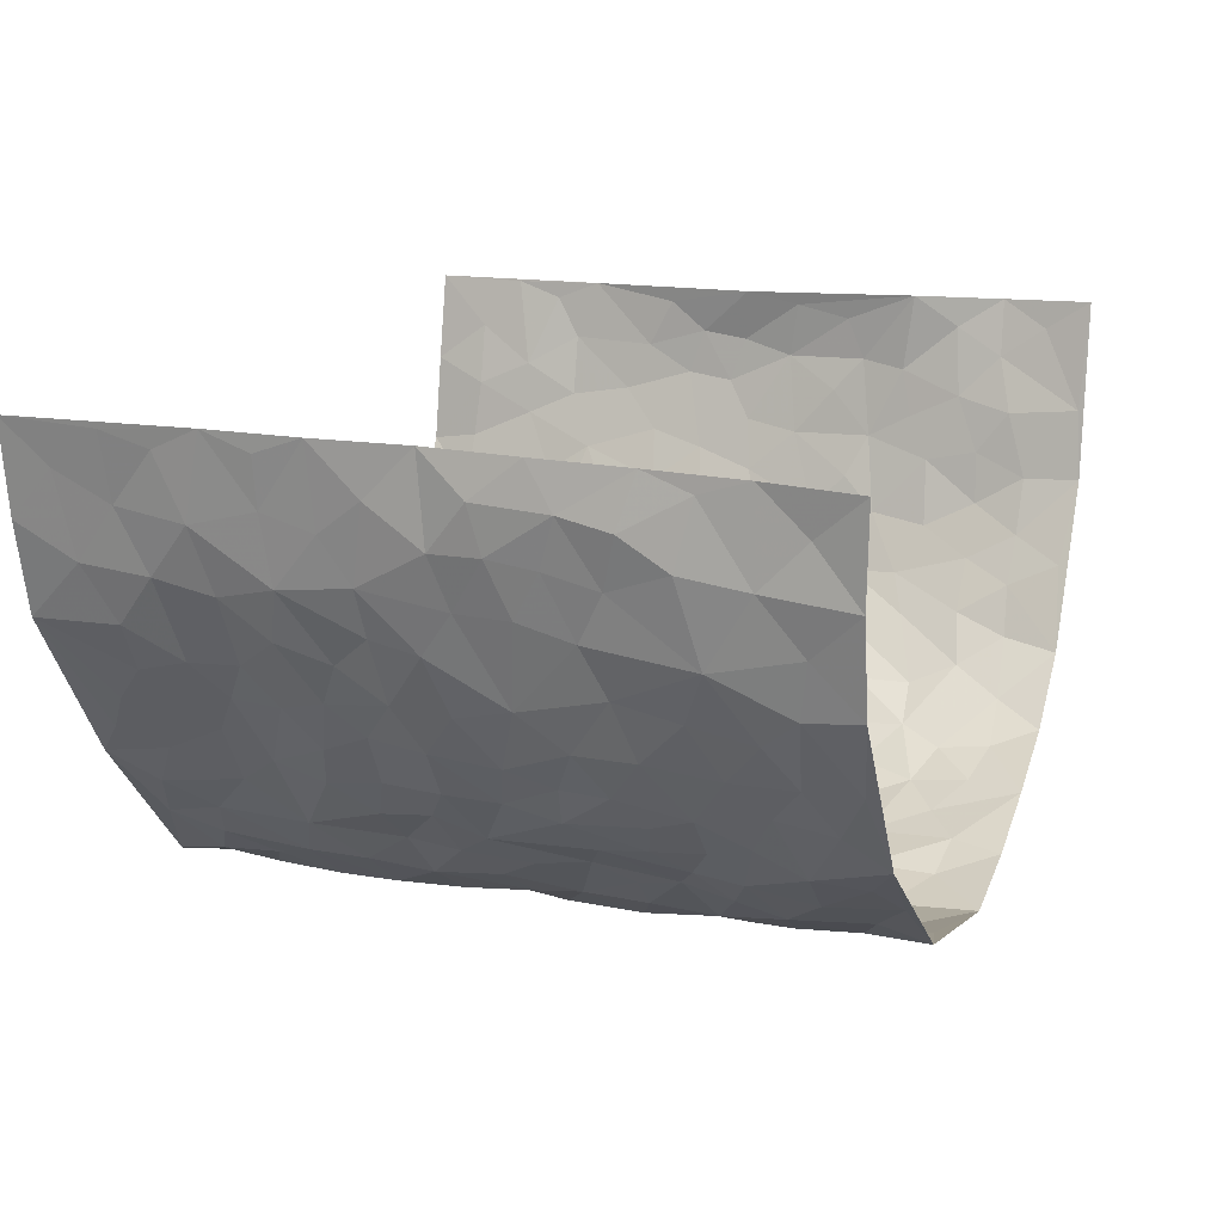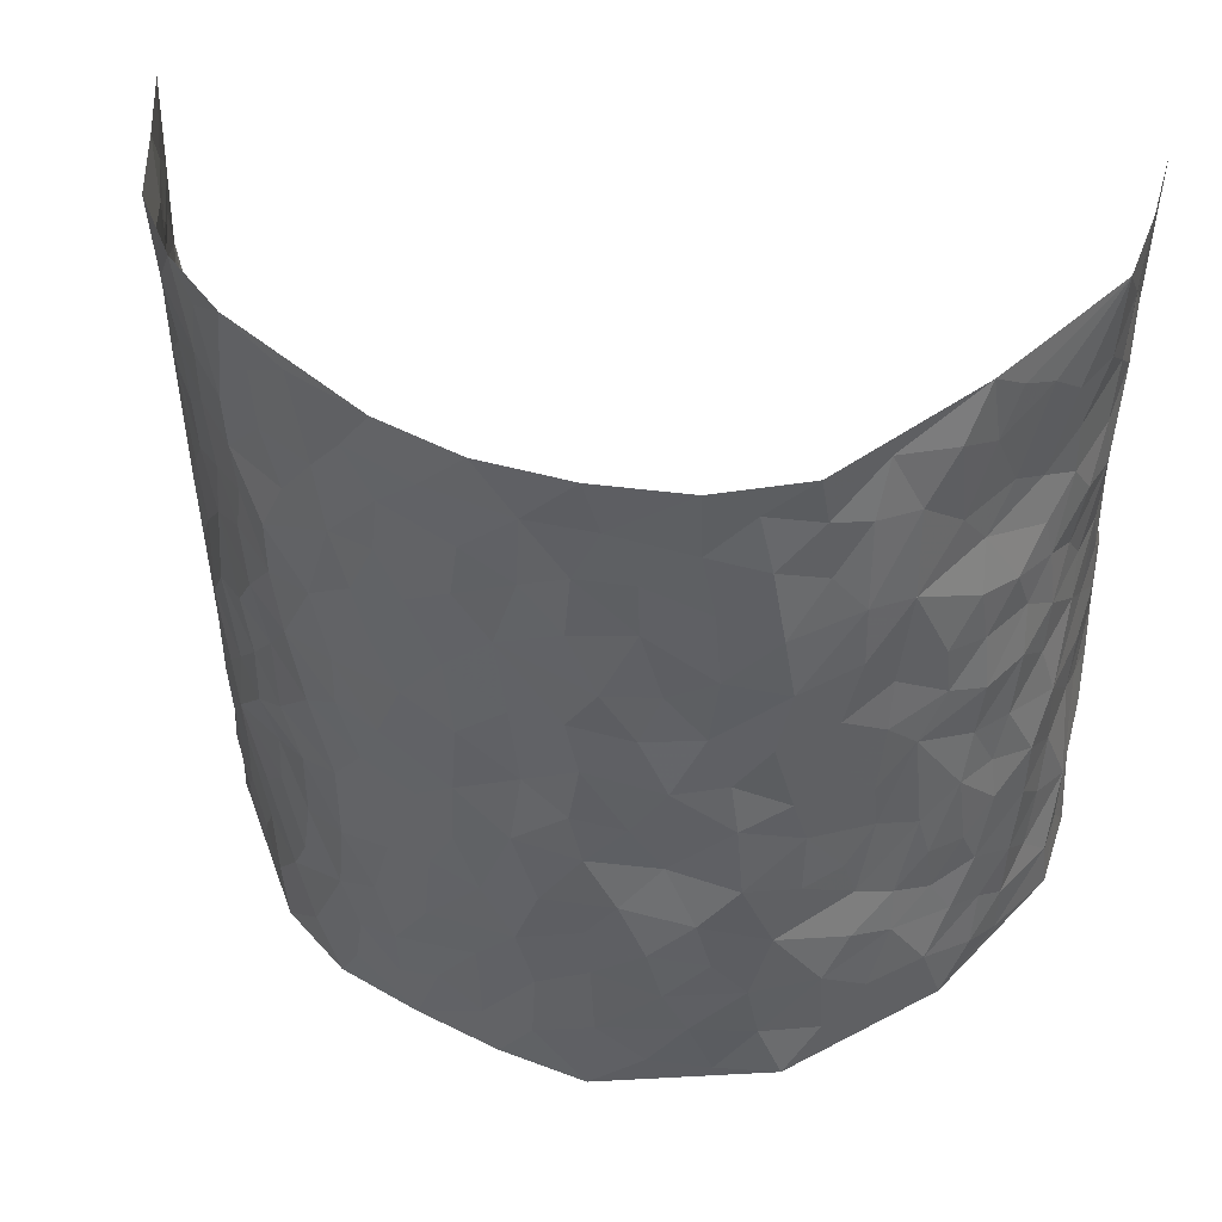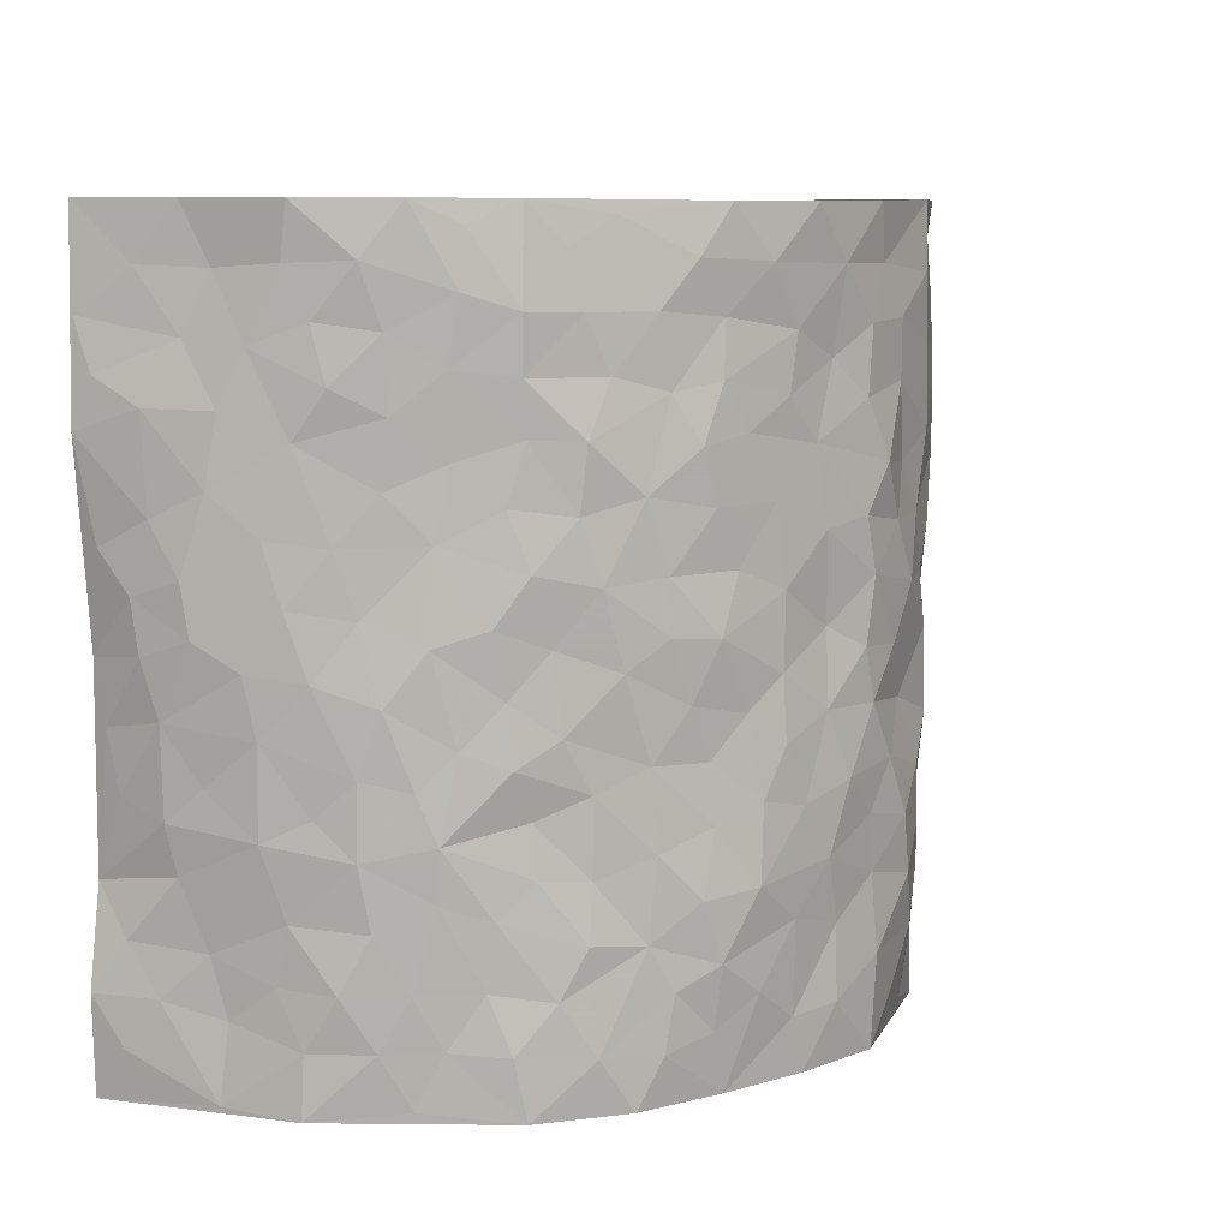
<metadata>
{"format":"obj","ext":"obj","renderer":"f3d","projection":"perspective","resolution":1024,"background":"white","views":[{"elev":15.6,"azim":-69.2,"up":"+Z"},{"elev":43.5,"azim":-171.8,"up":"+Y"},{"elev":8.4,"azim":118.5,"up":"+Y"}]}
</metadata>
<code>
v -0.5885 -3.695e-05 0.4038
v -0.5926 0.9992 0.4156
v 0.5902 0.00608 0.425
v 0.6128 0.9994 0.409
v -0.5615 0.3934 0.2294
v -0.5708 0.4988 0.4136
v -0.572 0.3584 0.29
v -0.004436 0.0007055 -0.2546
v -0.5724 0.2492 0.4091
v -0.5821 0.3379 0.3544
v -0.5638 0.003501 0.1605
v -0.5731 0.1245 0.4062
v -0.5377 0.2929 0.1449
v -0.5846 0.002988 0.2808
v -0.5683 0.2887 0.2728
v -0.4335 0.003673 -0.04845
v -0.5739 0.1872 0.3865
v -0.2849 0.1671 -0.1824
v -0.5557 0.3223 0.2095
v -0.5781 0.121 0.2904
v -0.5753 0.06269 0.35
v -0.5689 0.06594 0.2228
v -0.5248 0.1283 0.1091
v -0.5563 0.07677 0.1519
v -0.5824 0.2075 0.3027
v -0.5838 0.2701 0.3406
v -0.5683 0.1785 0.1968
v -0.5333 0.2106 0.1269
v -0.5714 0.489 0.2975
v -0.5747 0.3744 0.4117
v -0.5511 0.997 0.1718
v -0.4581 0.2243 -0.009242
v 0.2469 0.156 -0.1825
v -0.5857 0.7497 0.4166
v -0.3327 0.3931 -0.1243
v -0.5556 0.7529 0.2198
v -0.5615 0.8312 0.237
v -0.4781 0.4435 0.03073
v -0.482 0.6074 0.05011
v -0.4101 0.9997 -0.03364
v -0.5829 0.687 0.3931
v -0.5146 0.564 0.1023
v -0.3519 0.7545 -0.1161
v -0.4401 0.2815 -0.0306
v -0.4056 0.2265 -0.06591
v -0.434 0.1641 -0.04328
v -0.3938 0.6376 -0.0749
v -0.335 0.56 -0.1315
v 0.1562 0.4732 -0.2117
v -0.3154 0.2216 -0.1557
v -0.2139 0.6093 -0.2308
v -0.3375 0.6296 -0.1229
v -0.2895 0.05786 -0.1701
v -0.492 0.7113 0.07668
v -0.363 0.195 -0.1155
v -0.5709 0.6181 0.3069
v -0.04322 0.3477 -0.2587
v 0.05216 0.3388 -0.2498
v 0.2778 0.4506 -0.1586
v -0.1009 0.5507 -0.2586
v -0.1688 0.5554 -0.2406
v 0.08431 0.6286 -0.2314
v -0.5135 0.3476 0.0706
v -0.5417 0.575 0.1861
v -0.5837 0.8105 0.3884
v -0.4707 0.1312 0.009701
v -0.3395 0.01288 -0.1275
v -0.5561 0.467 0.23
v -0.5036 0.1739 0.0574
v -0.4999 0.02006 0.05704
v -0.2444 0.001483 -0.2051
v -0.5009 0.09011 0.05686
v -0.4666 0.05495 -0.00298
v -0.3907 0.03867 -0.08933
v -0.4086 0.1056 -0.07993
v -0.5748 0.6863 0.3275
v -0.5881 0.8745 0.408
v -0.5422 0.5105 0.1727
v -0.00395 0.9961 -0.2568
v -0.5643 0.6761 0.2377
v -0.4729 0.3166 0.01077
v -0.4368 0.4621 -0.02548
v 0.0007921 0.5696 -0.2554
v -0.05549 0.481 -0.2561
v -0.002033 0.419 -0.2539
v -0.129 0.1264 -0.2512
v -0.4666 0.6718 0.02325
v -0.5745 0.5622 0.3495
v -0.5417 0.6919 0.1699
v -0.3986 0.298 -0.0749
v -0.5118 0.2691 0.06924
v -0.4262 0.6901 -0.03226
v -0.1785 0.4843 -0.2437
v -0.2548 0.4352 -0.1968
v -0.5039 0.6505 0.09245
v -0.01495 0.1159 -0.2572
v -0.3702 0.5104 -0.09764
v -0.3154 0.288 -0.141
v -0.238 0.5029 -0.2108
v -0.1864 0.3806 -0.2425
v -0.5826 0.6241 0.4152
v -0.5267 0.6241 0.1459
v -0.5611 0.5804 0.2479
v -0.3396 0.1108 -0.1375
v -0.4448 0.5342 -0.02092
v -0.5322 0.4073 0.1183
v -0.1357 0.3231 -0.2541
v -0.1544 0.248 -0.2484
v -0.4366 0.613 -0.01952
v 0.09956 0.7271 -0.224
v -0.009291 0.2138 -0.251
v -0.07839 0.2722 -0.264
v -0.001017 0.2872 -0.2521
v -0.3834 0.3648 -0.08757
v -0.1987 0.1824 -0.2294
v -0.5109 0.4891 0.0956
v -0.4643 0.3821 0.01023
v -0.4279 0.3925 -0.0434
v -0.293 0.524 -0.1724
v -0.2534 0.3494 -0.1997
v -0.3271 0.4668 -0.1382
v -0.2245 0.2699 -0.2162
v -0.0959 0.4096 -0.2444
v -0.4858 0.5329 0.04095
v -0.09767 0.1966 -0.2615
v -0.2129 0.09298 -0.2167
v -0.3614 0.2585 -0.1087
v -0.5807 0.4378 0.3602
v -0.5762 0.4213 0.2993
v 0.08589 0.4222 -0.2347
v 0.2001 0.2366 -0.2068
v 0.07293 0.5159 -0.2263
v 0.01418 0.4866 -0.2509
v 0.1582 0.3924 -0.2169
v 0.571 0.4972 0.2292
v 0.2063 0.4333 -0.1908
v 0.2495 0.3129 -0.1742
v 0.1499 0.5664 -0.211
v 0.1165 0.9953 -0.2333
v -0.2834 0.6192 -0.1856
v 0.3802 0.8792 -0.08219
v 0.4246 0.9976 -0.03473
v -0.2184 0.7799 -0.2335
v -0.06348 0.8629 -0.2574
v -0.2998 0.3481 -0.1559
v -0.4003 0.5667 -0.06571
v -0.07801 0.05146 -0.2479
v -0.1596 0.02134 -0.2257
v 0.114 0.0002445 -0.2208
v 0.00839 0.8587 -0.2518
v -0.02203 0.6988 -0.2613
v 0.3803 0.1958 -0.08788
v 0.3161 0.2891 -0.1374
v 0.4898 0.5261 0.04503
v 0.451 0.5462 -0.01005
v 0.4037 0.1348 -0.06235
v 0.4453 0.2269 -0.008665
v 0.3708 0.3609 -0.0873
v 0.01704 0.6391 -0.2518
v -0.06464 0.6266 -0.2552
v -0.1528 0.7284 -0.2532
v -0.09117 0.6926 -0.2478
v -0.06567 0.7903 -0.2558
v -0.141 0.6324 -0.2466
v 0.01564 0.7736 -0.2498
v 0.2285 0.9954 -0.1822
v -0.02438 0.9251 -0.2503
v -0.2612 0.8456 -0.1979
v -0.202 0.8794 -0.2363
v -0.3015 0.7813 -0.172
v -0.2448 0.9971 -0.2188
v -0.2314 0.6948 -0.2274
v -0.3034 0.7001 -0.1717
v -0.1458 0.8285 -0.2556
v -0.1273 0.9974 -0.2596
v 0.2044 0.7445 -0.1897
v 0.1622 0.6664 -0.2051
v 0.3049 0.5946 -0.145
v 0.2481 0.5222 -0.1809
v 0.2508 0.6652 -0.1747
v 0.3857 0.7437 -0.08951
v 0.3286 0.6824 -0.1301
v 0.2694 0.7327 -0.1675
v 0.0632 0.9268 -0.2423
v 0.06969 0.8211 -0.2288
v 0.1354 0.8549 -0.2164
v 0.231 0.8713 -0.1738
v 0.2962 0.7924 -0.1425
v 0.2178 0.595 -0.1854
v -0.5736 0.868 0.3191
v -0.5175 0.8161 0.1271
v -0.5763 0.775 0.3053
v -0.5767 0.9985 0.2928
v -0.582 0.9403 0.3582
v -0.5664 0.9211 0.247
v -0.545 0.884 0.1721
v -0.4791 0.9294 0.06117
v -0.51 0.8854 0.1092
v -0.5201 0.746 0.1313
v -0.4482 0.8147 0.02661
v -0.4818 0.7811 0.07781
v -0.4226 0.9019 -0.01549
v -0.3497 0.8786 -0.1121
v -0.4442 0.961 0.0119
v -0.3946 0.8171 -0.05341
v -0.3843 0.9372 -0.07373
v -0.3119 0.9725 -0.1412
v -0.4217 0.7615 -0.01498
v -0.3001 0.901 -0.1641
v -0.254 0.9294 -0.2059
v 0.1459 0.7825 -0.2121
v 0.2376 0.803 -0.1759
v 0.1772 0.93 -0.2077
v 0.355 0.8114 -0.1015
v 0.3097 0.8794 -0.1353
v 0.3393 0.9808 -0.1017
v 0.2684 0.9353 -0.1618
v 0.3899 0.9469 -0.06762
v 0.349 0.4926 -0.1142
v 0.3049 0.5282 -0.1478
v 0.4253 0.6034 -0.04351
v 0.3881 0.6637 -0.08083
v 0.3713 0.5871 -0.09971
v 0.3258 0.189 -0.1308
v 0.4145 0.3342 -0.03565
v 0.404 0.5216 -0.05593
v 0.319 0.3879 -0.1306
v -0.1296 0.9134 -0.2594
v -0.1851 0.9566 -0.2369
v 0.2992 0.1321 -0.1503
v 0.485 0.01434 0.0719
v 0.191 0.3327 -0.2052
v 0.252 0.3843 -0.1676
v 0.4813 0.2471 0.04126
v 0.5645 0.9979 0.1659
v 0.5783 0.2544 0.4224
v 0.4316 0.8113 -0.03747
v 0.545 0.4871 0.1597
v 0.4257 0.7463 -0.0382
v 0.5873 0.5053 0.4141
v 0.5246 0.2938 0.1162
v 0.4379 0.4672 -0.01896
v 0.5592 0.3113 0.2199
v 0.4699 0.4147 0.02164
v 0.4274 0.001186 -0.03742
v 0.08384 0.2504 -0.2389
v 0.4375 0.07668 -0.02509
v 0.1269 0.3181 -0.2267
v 0.3712 0.2657 -0.08611
v 0.5743 0.2671 0.3164
v 0.515 0.4615 0.08818
v 0.4711 0.08215 0.04048
v 0.3984 0.4253 -0.06526
v 0.4966 0.3713 0.05969
v 0.2711 0.2318 -0.1708
v 0.4154 0.2711 -0.04185
v 0.2477 0.07733 -0.1727
v 0.3382 0.001911 -0.1222
v 0.2275 0.0008254 -0.1751
v 0.1905 0.1128 -0.2015
v 0.06153 0.1679 -0.2378
v 0.1369 0.1882 -0.2209
v 0.4927 0.1469 0.06882
v 0.562 0.4231 0.2167
v 0.5436 0.2218 0.1944
v 0.5084 0.08052 0.104
v 0.5248 0.3846 0.1152
v 0.5384 0.3393 0.1629
v 0.5831 0.328 0.3265
v 0.557 0.567 0.1844
v 0.5306 0.1454 0.1397
v 0.5447 0.1506 0.2104
v 0.5732 0.3689 0.2806
v 0.5863 0.3528 0.3829
v 0.5915 0.4404 0.3234
v 0.4839 0.3122 0.03798
v 0.5541 0.1074 0.2677
v 0.31 0.06262 -0.1434
v 0.3736 0.06865 -0.09545
v 0.06568 0.0756 -0.2413
v 0.1333 0.07059 -0.2158
v 0.6192 0.7518 0.409
v 0.5392 0.07966 0.1794
v 0.5154 0.215 0.1049
v 0.5876 0.429 0.399
v 0.5992 0.5115 0.3424
v 0.5607 0.2515 0.2522
v 0.4491 0.1479 0.001183
v 0.5413 0.00187 0.182
v 0.4366 0.3933 -0.02677
v 0.5881 0.06731 0.3846
v 0.5987 0.13 0.4216
v 0.5618 0.182 0.2855
v 0.5782 0.1271 0.3431
v 0.5607 0.01112 0.2764
v 0.5847 0.1916 0.3807
v 0.5201 0.555 0.1136
v 0.5337 0.6322 0.136
v 0.4813 0.6357 0.04246
v 0.588 0.6923 0.2596
v 0.5096 0.7712 0.08012
v 0.6052 0.6278 0.3902
v 0.5663 0.6418 0.2046
v 0.5962 0.5966 0.2887
v 0.5539 0.7437 0.1729
v 0.5912 0.5318 0.2809
v 0.6027 0.5762 0.3501
v 0.6013 0.6611 0.3247
v 0.5097 0.692 0.08995
v 0.4702 0.7235 0.02581
v 0.4382 0.674 -0.02042
v 0.5867 0.8525 0.2866
v 0.5492 0.871 0.1496
v 0.5839 0.7772 0.2454
v 0.6057 0.7792 0.3287
v 0.5729 0.8445 0.2148
v 0.6155 0.8756 0.4062
v 0.543 0.8022 0.1338
v 0.6146 0.8129 0.3847
v 0.561 0.9314 0.1759
v 0.5871 0.9984 0.2867
v 0.5055 0.9982 0.05721
v 0.5751 0.9258 0.2544
v 0.5987 0.9289 0.3388
v 0.5326 0.934 0.1
v 0.4745 0.9009 0.01234
v 0.4342 0.8808 -0.03949
v 0.4674 0.9692 0.009301
v 0.4785 0.8208 0.02606
v 0.5151 0.8601 0.08151
f 29 6 128
f 12 21 20
f 26 10 9
f 55 45 46
f 27 19 15
f 26 9 17
f 101 6 88
f 12 1 21
f 7 15 19
f 125 86 96
f 84 123 85
f 129 29 128
f 25 27 15
f 12 20 17
f 73 75 66
f 22 14 11
f 26 17 25
f 9 12 17
f 25 15 26
f 5 129 7
f 52 146 48
f 55 18 50
f 7 19 5
f 20 27 25
f 124 82 105
f 41 76 34
f 20 14 22
f 14 20 21
f 14 21 1
f 24 22 11
f 24 27 22
f 72 66 69
f 69 32 91
f 70 24 11
f 24 23 27
f 17 20 25
f 27 20 22
f 10 15 7
f 10 26 15
f 23 28 27
f 27 13 19
f 28 23 69
f 13 27 28
f 119 121 94
f 10 7 129
f 6 30 128
f 9 10 30
f 36 192 80
f 80 102 89
f 118 81 44
f 64 103 78
f 115 126 86
f 45 32 46
f 91 63 13
f 129 68 29
f 95 87 54
f 95 54 199
f 202 40 204
f 82 97 105
f 29 88 6
f 18 55 104
f 148 126 71
f 38 82 124
f 50 18 122
f 117 82 38
f 5 19 106
f 82 117 118
f 80 64 102
f 127 45 55
f 194 77 190
f 98 35 114
f 39 124 105
f 127 50 98
f 106 19 13
f 66 75 46
f 39 95 42
f 63 117 38
f 95 89 102
f 101 56 76
f 51 140 99
f 18 53 126
f 62 83 132
f 45 127 90
f 112 113 57
f 103 29 68
f 130 85 58
f 109 39 105
f 35 94 121
f 113 246 58
f 151 165 163
f 120 100 94
f 114 127 98
f 192 190 65
f 95 39 87
f 36 191 37
f 67 104 74
f 56 101 88
f 13 63 106
f 192 34 76
f 268 241 243
f 108 115 125
f 93 84 60
f 133 84 85
f 156 288 157
f 101 76 41
f 80 103 64
f 105 97 146
f 99 61 51
f 92 109 47
f 125 96 111
f 158 227 153
f 75 104 55
f 69 66 32
f 81 91 32
f 106 78 68
f 42 64 78
f 77 34 65
f 24 70 72
f 75 73 16
f 16 71 67
f 2 34 77
f 13 28 91
f 103 56 88
f 56 80 76
f 72 69 23
f 11 16 70
f 16 73 70
f 16 67 74
f 115 18 126
f 24 72 23
f 73 72 70
f 16 74 75
f 72 73 66
f 32 45 44
f 84 83 60
f 66 46 32
f 78 106 116
f 117 63 81
f 67 53 104
f 103 68 78
f 69 91 28
f 36 80 89
f 106 38 116
f 106 68 5
f 81 118 117
f 62 132 138
f 32 44 81
f 53 67 71
f 57 58 85
f 123 100 107
f 93 60 61
f 33 230 224
f 8 96 147
f 132 133 130
f 140 48 119
f 93 100 123
f 122 98 50
f 164 60 160
f 53 71 126
f 125 112 108
f 193 194 195
f 75 55 46
f 63 91 81
f 56 103 80
f 196 198 31
f 18 104 53
f 121 48 97
f 38 106 63
f 118 97 82
f 97 35 121
f 51 172 140
f 130 134 49
f 87 39 109
f 288 252 263
f 97 114 35
f 47 43 92
f 57 113 58
f 248 130 58
f 34 101 41
f 114 90 127
f 116 124 42
f 145 94 35
f 118 114 97
f 167 79 175
f 98 145 35
f 85 123 57
f 43 47 52
f 199 36 89
f 42 78 116
f 159 83 62
f 88 29 103
f 74 104 75
f 118 44 90
f 173 140 172
f 42 95 102
f 190 192 37
f 65 190 77
f 89 95 199
f 125 111 112
f 92 87 109
f 18 115 122
f 177 180 176
f 112 57 107
f 109 105 146
f 93 94 100
f 285 286 275
f 96 86 147
f 137 232 131
f 57 123 107
f 87 92 208
f 49 134 136
f 132 130 49
f 161 164 162
f 50 127 55
f 122 108 107
f 122 107 100
f 48 140 52
f 118 90 114
f 99 119 94
f 123 84 93
f 36 37 192
f 48 121 119
f 120 122 100
f 39 42 124
f 38 124 116
f 248 58 246
f 44 45 90
f 98 122 120
f 146 52 47
f 94 93 99
f 168 209 170
f 212 183 188
f 202 197 200
f 42 102 64
f 107 108 112
f 99 93 61
f 8 280 96
f 112 111 113
f 125 115 86
f 115 108 122
f 128 30 10
f 5 68 129
f 10 129 128
f 132 49 138
f 83 84 133
f 130 133 85
f 83 133 132
f 248 134 130
f 156 152 224
f 151 110 165
f 212 186 211
f 153 224 249
f 254 251 244
f 246 261 262
f 225 158 249
f 49 136 179
f 185 184 150
f 214 188 181
f 181 188 182
f 161 163 174
f 143 170 172
f 110 211 185
f 184 79 167
f 174 228 169
f 62 110 159
f 163 150 144
f 210 169 229
f 170 143 168
f 176 211 110
f 98 120 145
f 94 145 120
f 48 146 97
f 109 146 47
f 148 86 126
f 147 86 148
f 71 8 148
f 8 147 148
f 244 276 254
f 232 136 134
f 174 143 161
f 60 83 160
f 163 162 151
f 159 160 83
f 261 281 262
f 259 281 149
f 219 220 59
f 246 113 111
f 33 255 131
f 157 256 152
f 137 255 153
f 230 278 279
f 262 260 33
f 154 155 242
f 131 255 137
f 248 131 232
f 281 280 149
f 259 258 278
f 220 179 59
f 159 151 160
f 162 160 151
f 164 61 60
f 228 174 144
f 144 174 163
f 159 110 151
f 161 172 164
f 186 184 185
f 161 162 163
f 61 164 51
f 160 162 164
f 187 217 213
f 150 163 165
f 205 202 200
f 79 184 139
f 170 43 173
f 174 169 143
f 161 143 172
f 167 144 150
f 176 180 183
f 172 170 173
f 223 226 221
f 185 150 165
f 99 140 119
f 207 206 203
f 172 51 164
f 43 52 173
f 173 52 140
f 167 175 228
f 228 229 169
f 210 168 169
f 177 110 62
f 189 138 179
f 62 138 177
f 136 232 233
f 181 182 222
f 150 184 167
f 178 180 189
f 49 179 138
f 177 138 189
f 180 178 182
f 178 179 220
f 307 308 304
f 222 223 221
f 215 187 188
f 176 183 212
f 187 213 186
f 214 215 188
f 185 211 186
f 237 181 239
f 182 188 183
f 110 185 165
f 216 215 141
f 211 176 212
f 182 183 180
f 176 110 177
f 213 184 186
f 178 189 179
f 177 189 180
f 195 190 37
f 197 198 200
f 195 194 190
f 34 192 65
f 80 192 76
f 37 196 195
f 194 2 77
f 193 2 194
f 196 37 191
f 31 193 195
f 198 196 191
f 31 195 196
f 199 201 191
f 197 204 31
f 198 191 201
f 31 198 197
f 201 199 54
f 36 199 191
f 54 208 201
f 208 43 205
f 208 54 87
f 198 201 200
f 206 205 203
f 43 170 203
f 210 207 209
f 40 202 206
f 31 204 40
f 197 202 204
f 208 205 200
f 43 203 205
f 205 206 202
f 203 209 207
f 171 40 207
f 40 206 207
f 208 200 201
f 43 208 92
f 170 209 203
f 168 143 169
f 207 210 171
f 168 210 209
f 188 187 212
f 212 187 186
f 166 139 213
f 184 213 139
f 237 214 181
f 215 214 141
f 216 141 218
f 213 217 166
f 142 166 216
f 217 216 166
f 187 215 217
f 216 217 215
f 237 141 214
f 142 216 218
f 223 222 182
f 179 136 59
f 223 220 219
f 267 238 251
f 237 327 141
f 223 182 178
f 158 290 253
f 220 223 178
f 59 233 227
f 233 59 136
f 248 246 131
f 153 249 158
f 251 254 267
f 223 219 226
f 111 261 246
f 297 251 238
f 276 256 157
f 167 228 144
f 229 228 175
f 175 171 229
f 229 171 210
f 260 257 33
f 265 271 272
f 266 289 283
f 269 243 250
f 249 224 152
f 266 283 271
f 227 233 137
f 253 227 158
f 325 313 320
f 135 264 275
f 310 329 239
f 270 298 297
f 249 256 225
f 275 273 269
f 311 222 221
f 155 154 299
f 234 276 157
f 310 311 299
f 222 239 181
f 221 226 155
f 266 263 252
f 242 290 244
f 264 273 275
f 273 264 243
f 242 244 154
f 276 290 225
f 288 234 157
f 240 282 302
f 275 286 306
f 225 290 158
f 234 263 284
f 241 254 276
f 233 232 137
f 137 153 227
f 264 135 238
f 244 251 154
f 260 259 257
f 227 253 219
f 33 224 255
f 154 297 299
f 240 302 307
f 297 154 251
f 264 268 243
f 253 226 219
f 271 284 263
f 277 294 293
f 290 242 253
f 241 234 284
f 59 227 219
f 242 155 226
f 252 245 231
f 157 152 156
f 257 230 33
f 152 256 249
f 278 230 257
f 262 33 131
f 224 153 255
f 259 278 257
f 134 248 232
f 230 279 224
f 96 261 111
f 261 96 280
f 280 281 261
f 246 262 131
f 252 247 245
f 268 267 241
f 283 277 272
f 288 247 252
f 275 274 285
f 295 291 294
f 267 268 264
f 263 234 288
f 309 310 299
f 290 276 244
f 283 272 271
f 267 254 241
f 265 243 241
f 236 240 285
f 297 238 270
f 303 305 298
f 241 276 234
f 221 155 299
f 272 277 293
f 250 243 287
f 286 285 240
f 284 271 265
f 271 263 266
f 295 3 291
f 225 256 276
f 241 284 265
f 289 266 231
f 3 292 291
f 321 235 323
f 293 294 296
f 279 278 258
f 245 279 258
f 279 156 224
f 260 281 259
f 280 8 149
f 262 281 260
f 231 266 252
f 267 264 238
f 306 304 270
f 283 289 295
f 243 269 273
f 236 269 250
f 294 292 296
f 274 236 285
f 269 274 275
f 250 287 293
f 245 289 231
f 236 274 269
f 156 279 247
f 242 226 253
f 247 279 245
f 243 265 287
f 288 156 247
f 265 272 293
f 296 292 236
f 293 287 265
f 295 294 277
f 277 283 295
f 236 250 296
f 289 3 295
f 292 294 291
f 293 296 250
f 300 304 308
f 325 320 235
f 329 330 326
f 270 304 303
f 270 303 298
f 309 305 301
f 135 306 270
f 299 297 298
f 298 309 299
f 238 135 270
f 300 314 305
f 303 300 305
f 304 306 307
f 300 303 304
f 282 319 315
f 322 325 235
f 275 306 135
f 307 306 286
f 240 307 286
f 308 307 302
f 302 282 308
f 308 282 315
f 305 309 298
f 310 309 301
f 310 301 329
f 310 239 311
f 222 311 239
f 299 311 221
f 319 312 315
f 312 323 316
f 301 305 318
f 305 314 316
f 300 308 315
f 316 314 312
f 312 314 315
f 315 314 300
f 323 312 324
f 316 313 318
f 282 4 317
f 330 313 325
f 4 321 324
f 235 320 323
f 282 317 319
f 312 319 317
f 326 325 322
f 316 320 313
f 316 318 305
f 142 218 327
f 327 218 141
f 316 323 320
f 324 312 317
f 4 324 317
f 321 323 324
f 318 313 330
f 328 326 322
f 326 327 329
f 329 327 237
f 326 328 327
f 322 142 328
f 327 328 142
f 329 237 239
f 301 318 330
f 326 330 325
f 330 329 301

</code>
